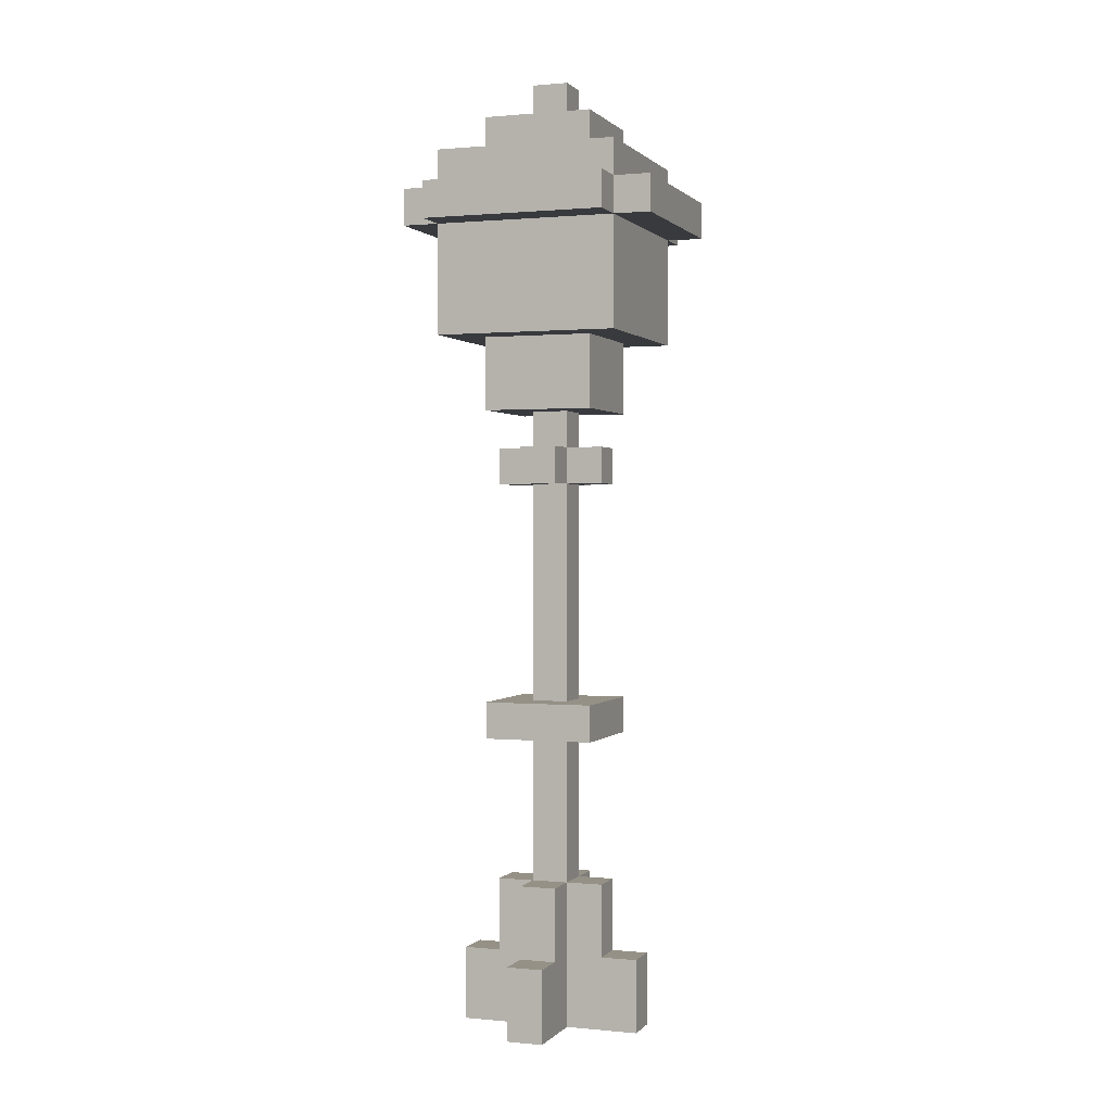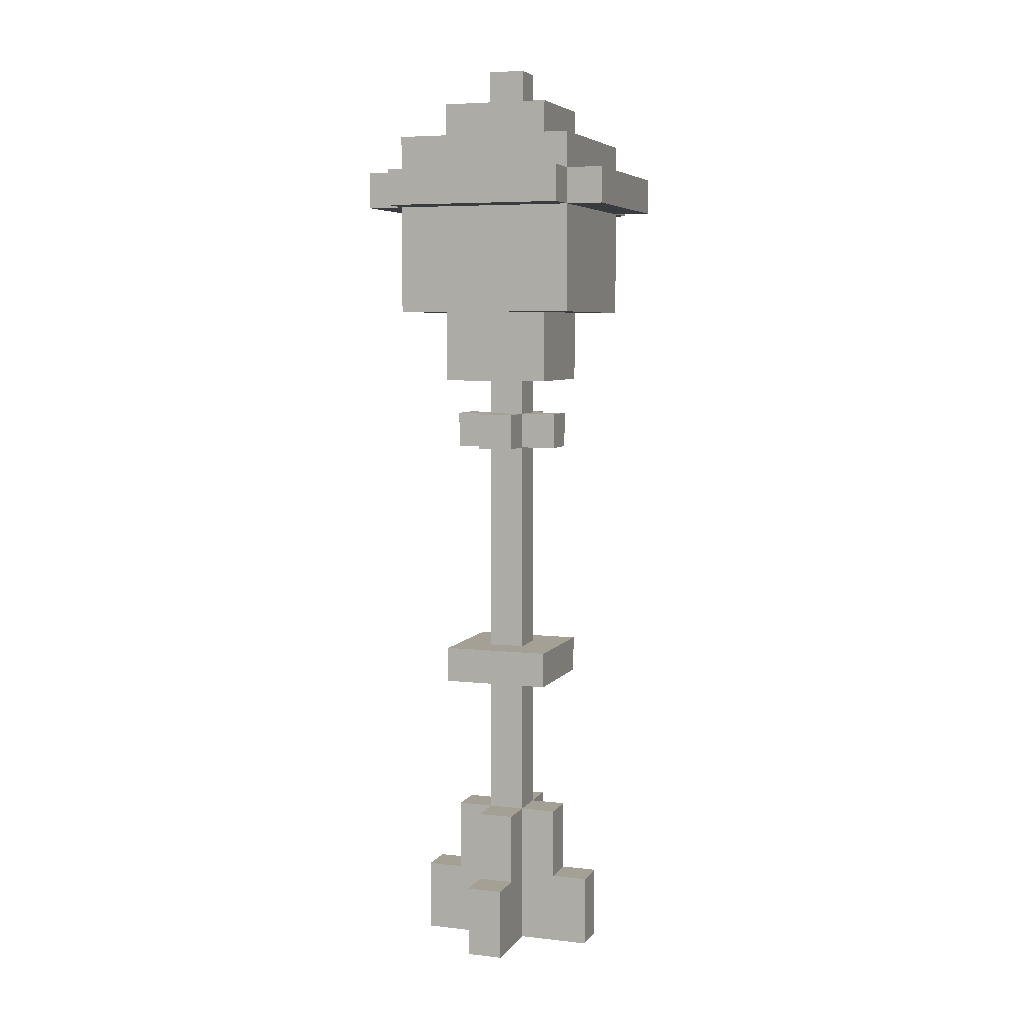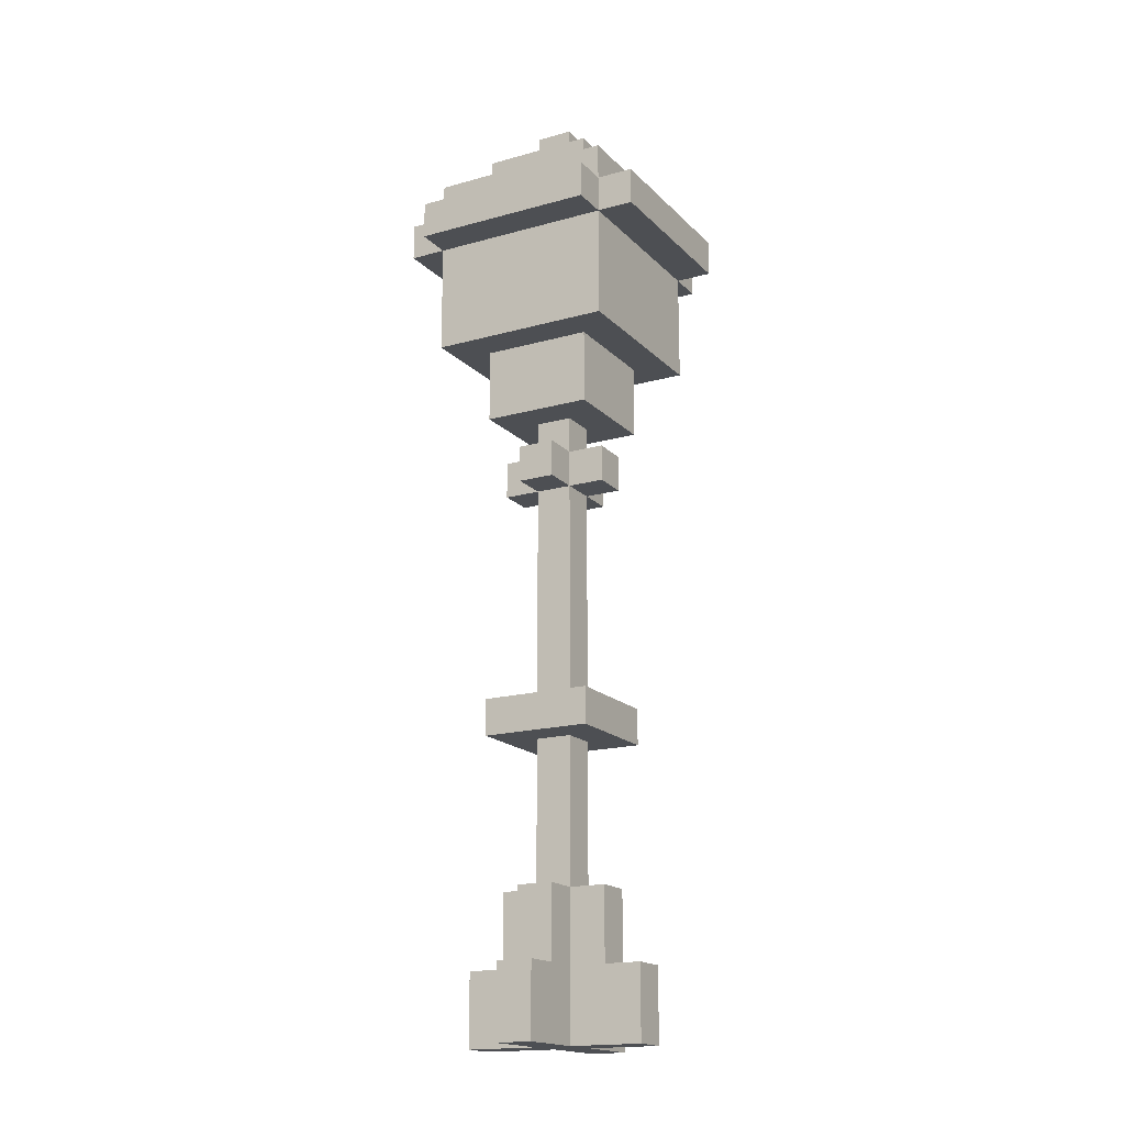
<metadata>
{"format":"obj","ext":"obj","renderer":"f3d","projection":"perspective","resolution":1024,"background":"white","views":[{"elev":0.7,"azim":109.7,"up":"+Y"},{"elev":5.8,"azim":19.1,"up":"+Y"},{"elev":-17.6,"azim":-61.1,"up":"+Y"}]}
</metadata>
<code>
o
v 12 2.5 4.8
v 12 2.5 4.3
v 12 2.6 4.8
v 12 2.6 4.3
v 12.1 0.3 4.6
v 12.1 0.3 4.5
v 12.1 0.5 4.6
v 12.1 0.5 4.5
v 12.1 2.2 4.8
v 12.1 2.2 4.7
v 12.1 2.2 4.4
v 12.1 2.2 4.3
v 12.1 2.4 4.7
v 12.1 2.4 4.4
v 12.1 2.5 4.9
v 12.1 2.5 4.8
v 12.1 2.5 4.3
v 12.1 2.5 4.2
v 12.1 2.6 4.9
v 12.1 2.6 4.8
v 12.1 2.6 4.3
v 12.1 2.6 4.2
v 12.1 2.7 4.8
v 12.1 2.7 4.3
v 12.2 0.5 4.6
v 12.2 0.5 4.5
v 12.2 0.7 4.6
v 12.2 0.7 4.5
v 12.2 1.1 4.7
v 12.2 1.1 4.4
v 12.2 1.2 4.7
v 12.2 1.2 4.4
v 12.2 1.8 4.6
v 12.2 1.8 4.5
v 12.2 1.9 4.6
v 12.2 1.9 4.5
v 12.2 2 4.7
v 12.2 2 4.4
v 12.2 2.1 4.6
v 12.2 2.1 4.5
v 12.2 2.2 4.7
v 12.2 2.2 4.6
v 12.2 2.2 4.5
v 12.2 2.2 4.4
v 12.2 2.7 4.7
v 12.2 2.7 4.4
v 12.2 2.8 4.7
v 12.2 2.8 4.4
v 12.3 0.3 4.8
v 12.3 0.3 4.6
v 12.3 0.3 4.5
v 12.3 0.3 4.3
v 12.3 0.5 4.8
v 12.3 0.5 4.7
v 12.3 0.5 4.4
v 12.3 0.5 4.3
v 12.3 0.7 4.7
v 12.3 0.7 4.6
v 12.3 0.7 4.5
v 12.3 0.7 4.4
v 12.3 1.1 4.6
v 12.3 1.1 4.5
v 12.3 1.2 4.6
v 12.3 1.2 4.5
v 12.3 1.8 4.7
v 12.3 1.8 4.6
v 12.3 1.8 4.5
v 12.3 1.8 4.4
v 12.3 1.9 4.7
v 12.3 1.9 4.6
v 12.3 1.9 4.5
v 12.3 1.9 4.4
v 12.3 2 4.6
v 12.3 2 4.5
v 12.3 2.8 4.6
v 12.3 2.8 4.5
v 12.3 2.9 4.6
v 12.3 2.9 4.5
v 12.4 2.1 4.6
v 12.4 2.1 4.5
v 12.4 2.2 4.6
v 12.4 2.2 4.5
v 12.5 2.2 4.7
v 12.5 2.2 4.6
v 12.5 2.2 4.5
v 12.5 2.2 4.4
v 12.5 2.4 4.7
v 12.5 2.4 4.4
v 12.5 2.5 4.7
v 12.5 2.5 4.4
v 12.2 2.2 4.7
v 12.2 2.2 4.6
v 12.2 2.2 4.5
v 12.2 2.2 4.4
v 12.2 2.4 4.7
v 12.2 2.4 4.4
v 12.2 2.5 4.7
v 12.2 2.5 4.4
v 12.3 2.1 4.6
v 12.3 2.1 4.5
v 12.3 2.2 4.6
v 12.3 2.2 4.5
v 12.4 0.3 4.8
v 12.4 0.3 4.6
v 12.4 0.3 4.5
v 12.4 0.3 4.3
v 12.4 0.5 4.8
v 12.4 0.5 4.7
v 12.4 0.5 4.4
v 12.4 0.5 4.3
v 12.4 0.7 4.7
v 12.4 0.7 4.6
v 12.4 0.7 4.5
v 12.4 0.7 4.4
v 12.4 1.1 4.6
v 12.4 1.1 4.5
v 12.4 1.2 4.6
v 12.4 1.2 4.5
v 12.4 1.8 4.7
v 12.4 1.8 4.6
v 12.4 1.8 4.5
v 12.4 1.8 4.4
v 12.4 1.9 4.7
v 12.4 1.9 4.6
v 12.4 1.9 4.5
v 12.4 1.9 4.4
v 12.4 2 4.6
v 12.4 2 4.5
v 12.4 2.8 4.6
v 12.4 2.8 4.5
v 12.4 2.9 4.6
v 12.4 2.9 4.5
v 12.5 0.5 4.6
v 12.5 0.5 4.5
v 12.5 0.7 4.6
v 12.5 0.7 4.5
v 12.5 1.1 4.7
v 12.5 1.1 4.4
v 12.5 1.2 4.7
v 12.5 1.2 4.4
v 12.5 1.8 4.6
v 12.5 1.8 4.5
v 12.5 1.9 4.6
v 12.5 1.9 4.5
v 12.5 2 4.7
v 12.5 2 4.4
v 12.5 2.1 4.6
v 12.5 2.1 4.5
v 12.5 2.2 4.7
v 12.5 2.2 4.6
v 12.5 2.2 4.5
v 12.5 2.2 4.4
v 12.5 2.7 4.7
v 12.5 2.7 4.4
v 12.5 2.8 4.7
v 12.5 2.8 4.4
v 12.6 0.3 4.6
v 12.6 0.3 4.5
v 12.6 0.5 4.6
v 12.6 0.5 4.5
v 12.6 2.2 4.8
v 12.6 2.2 4.7
v 12.6 2.2 4.4
v 12.6 2.2 4.3
v 12.6 2.4 4.7
v 12.6 2.4 4.4
v 12.6 2.5 4.9
v 12.6 2.5 4.8
v 12.6 2.5 4.3
v 12.6 2.5 4.2
v 12.6 2.6 4.9
v 12.6 2.6 4.8
v 12.6 2.6 4.3
v 12.6 2.6 4.2
v 12.6 2.7 4.8
v 12.6 2.7 4.3
v 12.7 2.5 4.8
v 12.7 2.5 4.3
v 12.7 2.6 4.8
v 12.7 2.6 4.3
v 12.1 2.5 4.9
v 12.1 2.6 4.9
v 12.6 2.5 4.9
v 12.6 2.6 4.9
v 12 2.5 4.8
v 12 2.6 4.8
v 12.1 2.2 4.8
v 12.1 2.5 4.8
v 12.1 2.6 4.8
v 12.1 2.7 4.8
v 12.2 2.2 4.8
v 12.2 2.4 4.8
v 12.3 0.3 4.8
v 12.3 0.5 4.8
v 12.4 0.3 4.8
v 12.4 0.5 4.8
v 12.5 2.2 4.8
v 12.5 2.4 4.8
v 12.6 2.2 4.8
v 12.6 2.5 4.8
v 12.6 2.6 4.8
v 12.6 2.7 4.8
v 12.7 2.5 4.8
v 12.7 2.6 4.8
v 12.2 1.1 4.7
v 12.2 1.2 4.7
v 12.2 2 4.7
v 12.2 2.2 4.7
v 12.2 2.7 4.7
v 12.2 2.8 4.7
v 12.3 0.5 4.7
v 12.3 0.7 4.7
v 12.3 1.8 4.7
v 12.3 1.9 4.7
v 12.3 2.1 4.7
v 12.3 2.2 4.7
v 12.4 0.5 4.7
v 12.4 0.7 4.7
v 12.4 1.8 4.7
v 12.4 1.9 4.7
v 12.4 2.1 4.7
v 12.4 2.2 4.7
v 12.5 1.1 4.7
v 12.5 1.2 4.7
v 12.5 2 4.7
v 12.5 2.2 4.7
v 12.5 2.7 4.7
v 12.5 2.8 4.7
v 12.1 0.3 4.6
v 12.1 0.5 4.6
v 12.2 0.5 4.6
v 12.2 0.7 4.6
v 12.2 1.8 4.6
v 12.2 1.9 4.6
v 12.3 0.3 4.6
v 12.3 0.7 4.6
v 12.3 1.1 4.6
v 12.3 1.2 4.6
v 12.3 1.8 4.6
v 12.3 1.9 4.6
v 12.3 2 4.6
v 12.3 2.8 4.6
v 12.3 2.9 4.6
v 12.4 0.3 4.6
v 12.4 0.7 4.6
v 12.4 1.1 4.6
v 12.4 1.2 4.6
v 12.4 1.8 4.6
v 12.4 1.9 4.6
v 12.4 2 4.6
v 12.4 2.8 4.6
v 12.4 2.9 4.6
v 12.5 0.5 4.6
v 12.5 0.7 4.6
v 12.5 1.8 4.6
v 12.5 1.9 4.6
v 12.6 0.3 4.6
v 12.6 0.5 4.6
v 12.3 2.1 4.5
v 12.3 2.2 4.5
v 12.4 2.1 4.5
v 12.4 2.2 4.5
v 12.2 2.2 4.4
v 12.2 2.4 4.4
v 12.2 2.5 4.4
v 12.3 2.2 4.4
v 12.4 2.2 4.4
v 12.5 2.2 4.4
v 12.5 2.4 4.4
v 12.5 2.5 4.4
v 12.2 2.2 4.7
v 12.2 2.4 4.7
v 12.2 2.5 4.7
v 12.3 2.2 4.7
v 12.4 2.2 4.7
v 12.5 2.2 4.7
v 12.5 2.4 4.7
v 12.5 2.5 4.7
v 12.3 2.1 4.6
v 12.3 2.2 4.6
v 12.4 2.1 4.6
v 12.4 2.2 4.6
v 12.1 0.3 4.5
v 12.1 0.5 4.5
v 12.2 0.5 4.5
v 12.2 0.7 4.5
v 12.2 1.8 4.5
v 12.2 1.9 4.5
v 12.3 0.3 4.5
v 12.3 0.7 4.5
v 12.3 1.1 4.5
v 12.3 1.2 4.5
v 12.3 1.8 4.5
v 12.3 1.9 4.5
v 12.3 2 4.5
v 12.3 2.8 4.5
v 12.3 2.9 4.5
v 12.4 0.3 4.5
v 12.4 0.7 4.5
v 12.4 1.1 4.5
v 12.4 1.2 4.5
v 12.4 1.8 4.5
v 12.4 1.9 4.5
v 12.4 2 4.5
v 12.4 2.8 4.5
v 12.4 2.9 4.5
v 12.5 0.5 4.5
v 12.5 0.7 4.5
v 12.5 1.8 4.5
v 12.5 1.9 4.5
v 12.6 0.3 4.5
v 12.6 0.5 4.5
v 12.2 1.1 4.4
v 12.2 1.2 4.4
v 12.2 2 4.4
v 12.2 2.2 4.4
v 12.2 2.7 4.4
v 12.2 2.8 4.4
v 12.3 0.5 4.4
v 12.3 0.7 4.4
v 12.3 1.8 4.4
v 12.3 1.9 4.4
v 12.3 2.1 4.4
v 12.3 2.2 4.4
v 12.4 0.5 4.4
v 12.4 0.7 4.4
v 12.4 1.8 4.4
v 12.4 1.9 4.4
v 12.4 2.1 4.4
v 12.4 2.2 4.4
v 12.5 1.1 4.4
v 12.5 1.2 4.4
v 12.5 2 4.4
v 12.5 2.2 4.4
v 12.5 2.7 4.4
v 12.5 2.8 4.4
v 12 2.5 4.3
v 12 2.6 4.3
v 12.1 2.2 4.3
v 12.1 2.5 4.3
v 12.1 2.6 4.3
v 12.1 2.7 4.3
v 12.2 2.2 4.3
v 12.2 2.4 4.3
v 12.3 0.3 4.3
v 12.3 0.5 4.3
v 12.4 0.3 4.3
v 12.4 0.5 4.3
v 12.5 2.2 4.3
v 12.5 2.4 4.3
v 12.6 2.2 4.3
v 12.6 2.5 4.3
v 12.6 2.6 4.3
v 12.6 2.7 4.3
v 12.7 2.5 4.3
v 12.7 2.6 4.3
v 12.1 2.5 4.2
v 12.1 2.6 4.2
v 12.6 2.5 4.2
v 12.6 2.6 4.2
v 12.3 0.3 4.8
v 12.4 0.3 4.8
v 12.1 0.3 4.6
v 12.3 0.3 4.6
v 12.4 0.3 4.6
v 12.6 0.3 4.6
v 12.1 0.3 4.5
v 12.3 0.3 4.5
v 12.4 0.3 4.5
v 12.6 0.3 4.5
v 12.3 0.3 4.3
v 12.4 0.3 4.3
v 12.2 1.1 4.7
v 12.5 1.1 4.7
v 12.3 1.1 4.6
v 12.4 1.1 4.6
v 12.3 1.1 4.5
v 12.4 1.1 4.5
v 12.2 1.1 4.4
v 12.5 1.1 4.4
v 12.3 1.8 4.7
v 12.4 1.8 4.7
v 12.2 1.8 4.6
v 12.3 1.8 4.6
v 12.4 1.8 4.6
v 12.5 1.8 4.6
v 12.2 1.8 4.5
v 12.3 1.8 4.5
v 12.4 1.8 4.5
v 12.5 1.8 4.5
v 12.3 1.8 4.4
v 12.4 1.8 4.4
v 12.2 2 4.7
v 12.5 2 4.7
v 12.3 2 4.6
v 12.4 2 4.6
v 12.3 2 4.5
v 12.4 2 4.5
v 12.2 2 4.4
v 12.5 2 4.4
v 12.1 2.2 4.8
v 12.2 2.2 4.8
v 12.5 2.2 4.8
v 12.6 2.2 4.8
v 12.1 2.2 4.7
v 12.2 2.2 4.7
v 12.3 2.2 4.7
v 12.4 2.2 4.7
v 12.5 2.2 4.7
v 12.6 2.2 4.7
v 12.2 2.2 4.6
v 12.5 2.2 4.6
v 12.2 2.2 4.5
v 12.5 2.2 4.5
v 12.1 2.2 4.4
v 12.2 2.2 4.4
v 12.3 2.2 4.4
v 12.4 2.2 4.4
v 12.5 2.2 4.4
v 12.6 2.2 4.4
v 12.1 2.2 4.3
v 12.2 2.2 4.3
v 12.5 2.2 4.3
v 12.6 2.2 4.3
v 12.1 2.5 4.9
v 12.6 2.5 4.9
v 12 2.5 4.8
v 12.1 2.5 4.8
v 12.6 2.5 4.8
v 12.7 2.5 4.8
v 12.2 2.5 4.7
v 12.5 2.5 4.7
v 12.2 2.5 4.4
v 12.5 2.5 4.4
v 12 2.5 4.3
v 12.1 2.5 4.3
v 12.6 2.5 4.3
v 12.7 2.5 4.3
v 12.1 2.5 4.2
v 12.6 2.5 4.2
v 12.3 0.5 4.8
v 12.4 0.5 4.8
v 12.3 0.5 4.7
v 12.4 0.5 4.7
v 12.1 0.5 4.6
v 12.2 0.5 4.6
v 12.5 0.5 4.6
v 12.6 0.5 4.6
v 12.1 0.5 4.5
v 12.2 0.5 4.5
v 12.5 0.5 4.5
v 12.6 0.5 4.5
v 12.3 0.5 4.4
v 12.4 0.5 4.4
v 12.3 0.5 4.3
v 12.4 0.5 4.3
v 12.3 0.7 4.7
v 12.4 0.7 4.7
v 12.2 0.7 4.6
v 12.3 0.7 4.6
v 12.4 0.7 4.6
v 12.5 0.7 4.6
v 12.2 0.7 4.5
v 12.3 0.7 4.5
v 12.4 0.7 4.5
v 12.5 0.7 4.5
v 12.3 0.7 4.4
v 12.4 0.7 4.4
v 12.2 1.2 4.7
v 12.5 1.2 4.7
v 12.3 1.2 4.6
v 12.4 1.2 4.6
v 12.3 1.2 4.5
v 12.4 1.2 4.5
v 12.2 1.2 4.4
v 12.5 1.2 4.4
v 12.3 1.9 4.7
v 12.4 1.9 4.7
v 12.2 1.9 4.6
v 12.3 1.9 4.6
v 12.4 1.9 4.6
v 12.5 1.9 4.6
v 12.2 1.9 4.5
v 12.3 1.9 4.5
v 12.4 1.9 4.5
v 12.5 1.9 4.5
v 12.3 1.9 4.4
v 12.4 1.9 4.4
v 12.3 2.1 4.6
v 12.4 2.1 4.6
v 12.3 2.1 4.5
v 12.4 2.1 4.5
v 12.2 2.2 4.7
v 12.3 2.2 4.7
v 12.4 2.2 4.7
v 12.5 2.2 4.7
v 12.2 2.2 4.6
v 12.3 2.2 4.6
v 12.4 2.2 4.6
v 12.5 2.2 4.6
v 12.2 2.2 4.5
v 12.3 2.2 4.5
v 12.4 2.2 4.5
v 12.5 2.2 4.5
v 12.2 2.2 4.4
v 12.3 2.2 4.4
v 12.4 2.2 4.4
v 12.5 2.2 4.4
v 12.1 2.6 4.9
v 12.6 2.6 4.9
v 12 2.6 4.8
v 12.1 2.6 4.8
v 12.6 2.6 4.8
v 12.7 2.6 4.8
v 12 2.6 4.3
v 12.1 2.6 4.3
v 12.6 2.6 4.3
v 12.7 2.6 4.3
v 12.1 2.6 4.2
v 12.6 2.6 4.2
v 12.1 2.7 4.8
v 12.6 2.7 4.8
v 12.2 2.7 4.7
v 12.5 2.7 4.7
v 12.2 2.7 4.4
v 12.5 2.7 4.4
v 12.1 2.7 4.3
v 12.6 2.7 4.3
v 12.2 2.8 4.7
v 12.5 2.8 4.7
v 12.3 2.8 4.6
v 12.4 2.8 4.6
v 12.3 2.8 4.5
v 12.4 2.8 4.5
v 12.2 2.8 4.4
v 12.5 2.8 4.4
v 12.3 2.9 4.6
v 12.4 2.9 4.6
v 12.3 2.9 4.5
v 12.4 2.9 4.5
f 3 2 1
f 4 2 3
f 7 6 5
f 8 6 7
f 13 10 9
f 13 11 10
f 14 12 11
f 14 11 13
f 16 13 9
f 16 14 13
f 17 12 14
f 17 14 16
f 19 16 15
f 20 16 19
f 21 18 17
f 22 18 21
f 23 21 20
f 24 21 23
f 27 26 25
f 28 26 27
f 31 30 29
f 32 30 31
f 35 34 33
f 36 34 35
f 39 38 37
f 40 38 39
f 41 39 37
f 42 40 39
f 42 39 41
f 43 38 40
f 43 40 42
f 44 38 43
f 47 46 45
f 48 46 47
f 53 50 49
f 54 50 53
f 55 52 51
f 56 52 55
f 57 50 54
f 58 50 57
f 59 55 51
f 60 55 59
f 61 59 58
f 62 59 61
f 66 64 63
f 67 64 66
f 69 66 65
f 70 66 69
f 71 68 67
f 72 68 71
f 73 71 70
f 74 71 73
f 77 76 75
f 78 76 77
f 81 80 79
f 82 80 81
f 87 84 83
f 87 86 85
f 87 85 84
f 88 86 87
f 89 88 87
f 90 88 89
f 91 92 95
f 93 94 95
f 92 93 95
f 95 94 96
f 95 96 97
f 97 96 98
f 99 100 101
f 101 100 102
f 103 104 107
f 107 104 108
f 105 106 109
f 109 106 110
f 108 104 111
f 111 104 112
f 105 109 113
f 113 109 114
f 112 113 115
f 115 113 116
f 117 118 120
f 120 118 121
f 119 120 123
f 123 120 124
f 121 122 125
f 125 122 126
f 124 125 127
f 127 125 128
f 129 130 131
f 131 130 132
f 133 134 135
f 135 134 136
f 137 138 139
f 139 138 140
f 141 142 143
f 143 142 144
f 145 146 147
f 147 146 148
f 145 147 149
f 147 148 150
f 149 147 150
f 148 146 151
f 150 148 151
f 151 146 152
f 153 154 155
f 155 154 156
f 157 158 159
f 159 158 160
f 161 162 165
f 162 163 165
f 163 164 166
f 165 163 166
f 161 165 168
f 165 166 168
f 166 164 169
f 168 166 169
f 167 168 171
f 171 168 172
f 169 170 173
f 173 170 174
f 172 173 175
f 175 173 176
f 177 178 179
f 179 178 180
f 183 182 181
f 184 182 183
f 188 186 185
f 189 186 188
f 191 188 187
f 192 188 191
f 195 194 193
f 196 194 195
f 197 192 191
f 198 188 192
f 198 192 197
f 199 198 197
f 200 188 198
f 200 198 199
f 201 190 189
f 202 190 201
f 203 201 200
f 204 201 203
f 215 208 207
f 216 208 215
f 217 212 211
f 218 212 217
f 219 214 213
f 220 214 219
f 221 215 207
f 221 216 215
f 222 216 221
f 223 206 205
f 224 206 223
f 225 222 221
f 225 221 207
f 226 222 225
f 227 210 209
f 228 210 227
f 231 230 229
f 235 231 229
f 235 232 231
f 236 232 235
f 239 234 233
f 240 234 239
f 245 237 236
f 246 237 245
f 247 239 238
f 248 239 247
f 249 241 240
f 250 241 249
f 251 243 242
f 252 243 251
f 253 245 244
f 254 245 253
f 255 249 248
f 256 249 255
f 257 253 244
f 258 253 257
f 261 260 259
f 262 260 261
f 266 264 263
f 267 264 266
f 268 264 267
f 269 265 264
f 269 264 268
f 270 265 269
f 271 272 274
f 274 272 275
f 275 272 276
f 272 273 277
f 276 272 277
f 277 273 278
f 279 280 281
f 281 280 282
f 283 284 285
f 283 285 289
f 285 286 289
f 289 286 290
f 287 288 293
f 293 288 294
f 290 291 299
f 299 291 300
f 292 293 301
f 301 293 302
f 294 295 303
f 303 295 304
f 296 297 305
f 305 297 306
f 298 299 307
f 307 299 308
f 302 303 309
f 309 303 310
f 298 307 311
f 311 307 312
f 315 316 323
f 323 316 324
f 319 320 325
f 325 320 326
f 321 322 327
f 327 322 328
f 315 323 329
f 323 324 329
f 329 324 330
f 313 314 331
f 331 314 332
f 329 330 333
f 315 329 333
f 333 330 334
f 317 318 335
f 335 318 336
f 337 338 340
f 340 338 341
f 339 340 343
f 343 340 344
f 345 346 347
f 347 346 348
f 343 344 349
f 344 340 350
f 349 344 350
f 349 350 351
f 350 340 352
f 351 350 352
f 341 342 353
f 353 342 354
f 352 353 355
f 355 353 356
f 357 358 359
f 359 358 360
f 364 362 361
f 365 362 364
f 367 364 363
f 368 365 364
f 368 364 367
f 369 366 365
f 369 365 368
f 370 366 369
f 371 369 368
f 372 369 371
f 375 374 373
f 376 374 375
f 377 375 373
f 378 374 376
f 379 377 373
f 379 378 377
f 380 374 378
f 380 378 379
f 384 382 381
f 385 382 384
f 387 384 383
f 388 384 387
f 389 386 385
f 390 386 389
f 391 389 388
f 392 389 391
f 395 394 393
f 396 394 395
f 397 395 393
f 398 394 396
f 399 397 393
f 399 398 397
f 400 394 398
f 400 398 399
f 405 402 401
f 406 403 402
f 406 402 405
f 407 403 406
f 408 403 407
f 409 404 403
f 409 403 408
f 410 404 409
f 411 406 405
f 412 410 409
f 413 411 405
f 414 410 412
f 415 413 405
f 416 413 415
f 419 410 414
f 420 410 419
f 421 416 415
f 422 418 417
f 422 416 421
f 422 417 416
f 422 419 418
f 423 420 419
f 423 419 422
f 424 420 423
f 428 426 425
f 429 426 428
f 433 432 431
f 434 432 433
f 435 428 427
f 436 428 435
f 437 430 429
f 438 430 437
f 439 437 436
f 440 437 439
f 441 442 443
f 443 442 444
f 445 446 449
f 449 446 450
f 447 448 451
f 451 448 452
f 453 454 455
f 455 454 456
f 457 458 460
f 460 458 461
f 459 460 463
f 463 460 464
f 461 462 465
f 465 462 466
f 464 465 467
f 467 465 468
f 469 470 471
f 471 470 472
f 469 471 473
f 472 470 474
f 469 473 475
f 473 474 475
f 474 470 476
f 475 474 476
f 477 478 480
f 480 478 481
f 479 480 483
f 483 480 484
f 481 482 485
f 485 482 486
f 484 485 487
f 487 485 488
f 489 490 491
f 491 490 492
f 493 494 497
f 494 495 498
f 497 494 498
f 495 496 499
f 498 495 499
f 499 496 500
f 497 498 501
f 501 498 502
f 499 500 503
f 503 500 504
f 501 502 505
f 502 503 506
f 505 502 506
f 503 504 507
f 506 503 507
f 507 504 508
f 509 510 512
f 512 510 513
f 511 512 515
f 515 512 516
f 513 514 517
f 517 514 518
f 516 517 519
f 519 517 520
f 521 522 523
f 523 522 524
f 521 523 525
f 524 522 526
f 521 525 527
f 525 526 527
f 526 522 528
f 527 526 528
f 529 530 531
f 531 530 532
f 529 531 533
f 532 530 534
f 529 533 535
f 533 534 535
f 534 530 536
f 535 534 536
f 537 538 539
f 539 538 540

</code>
